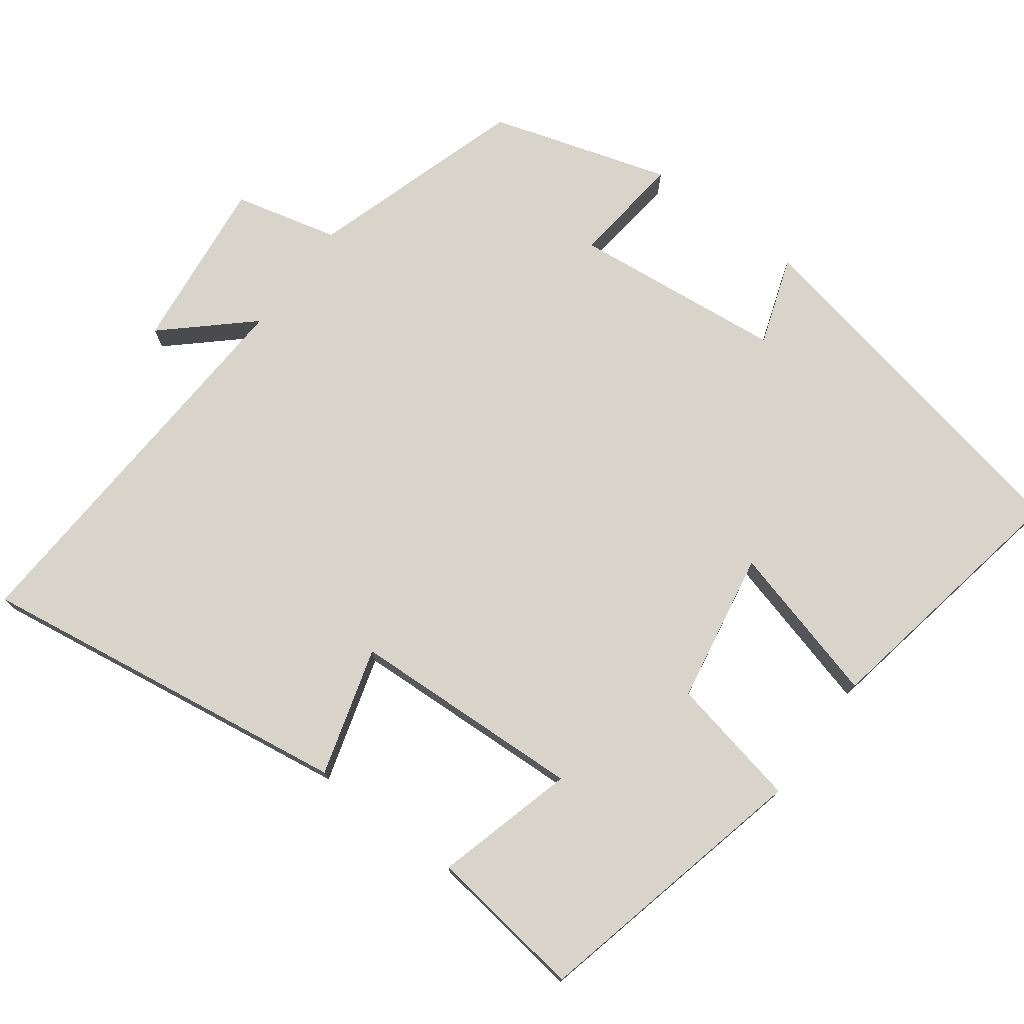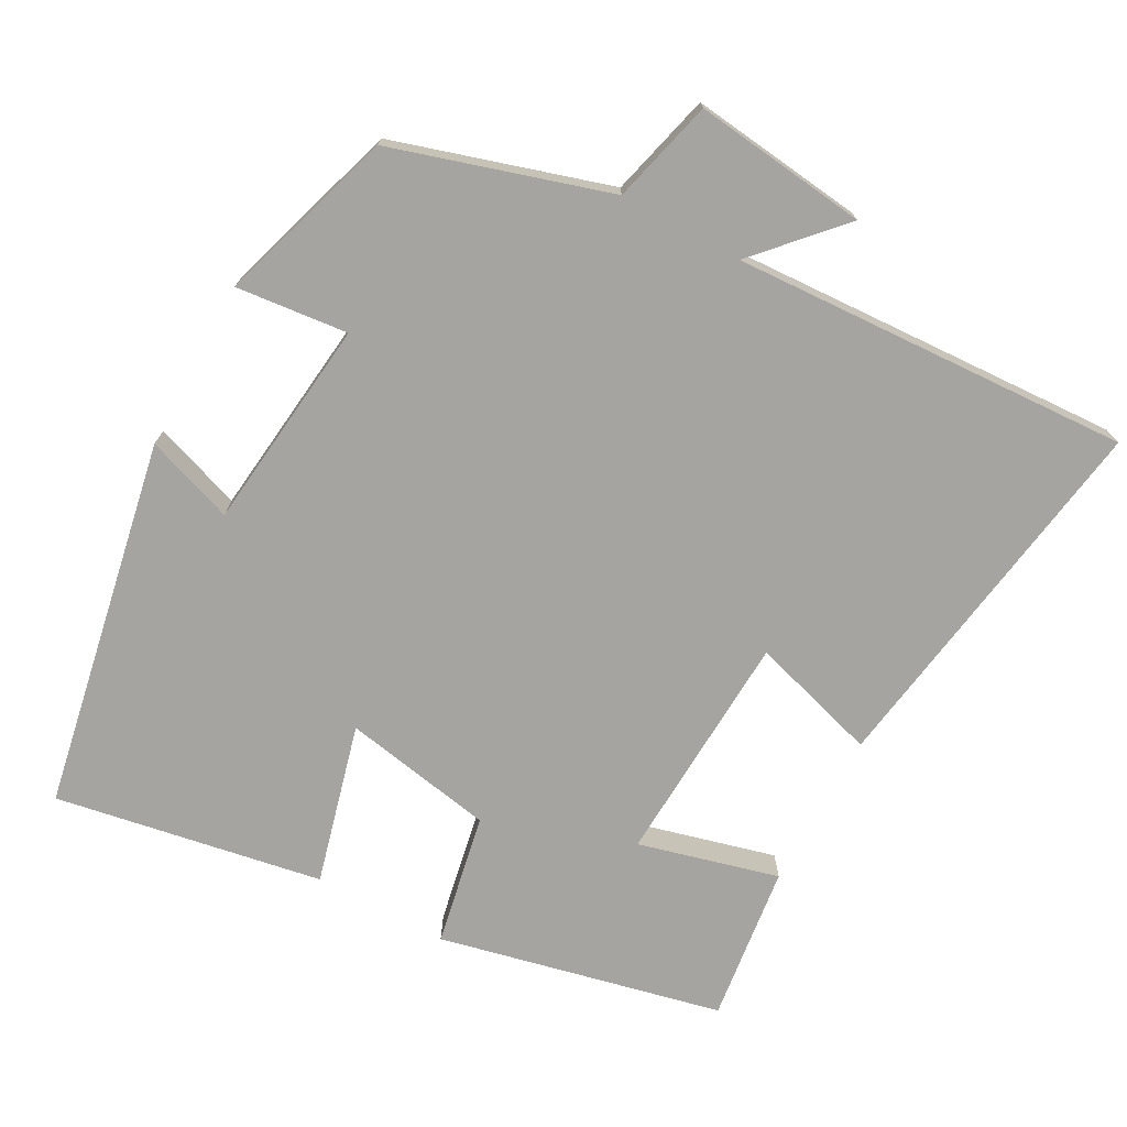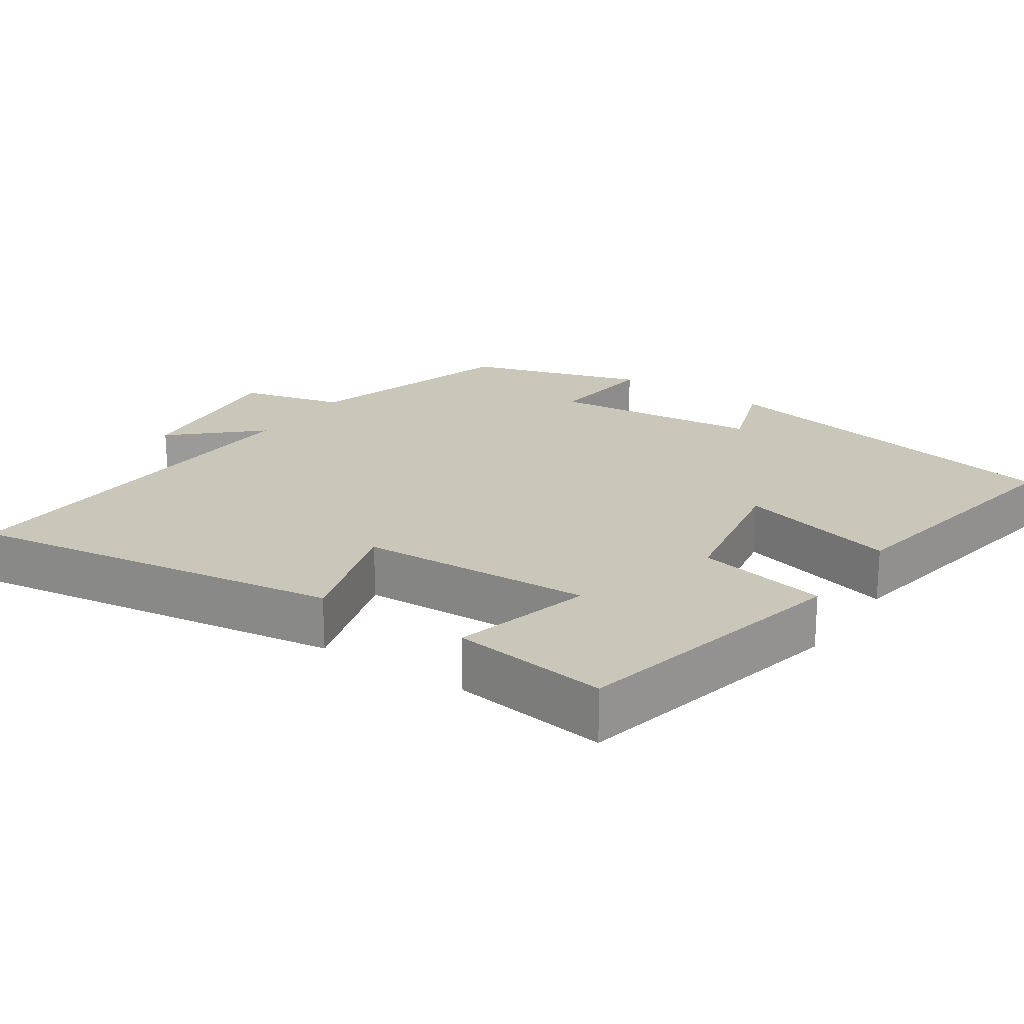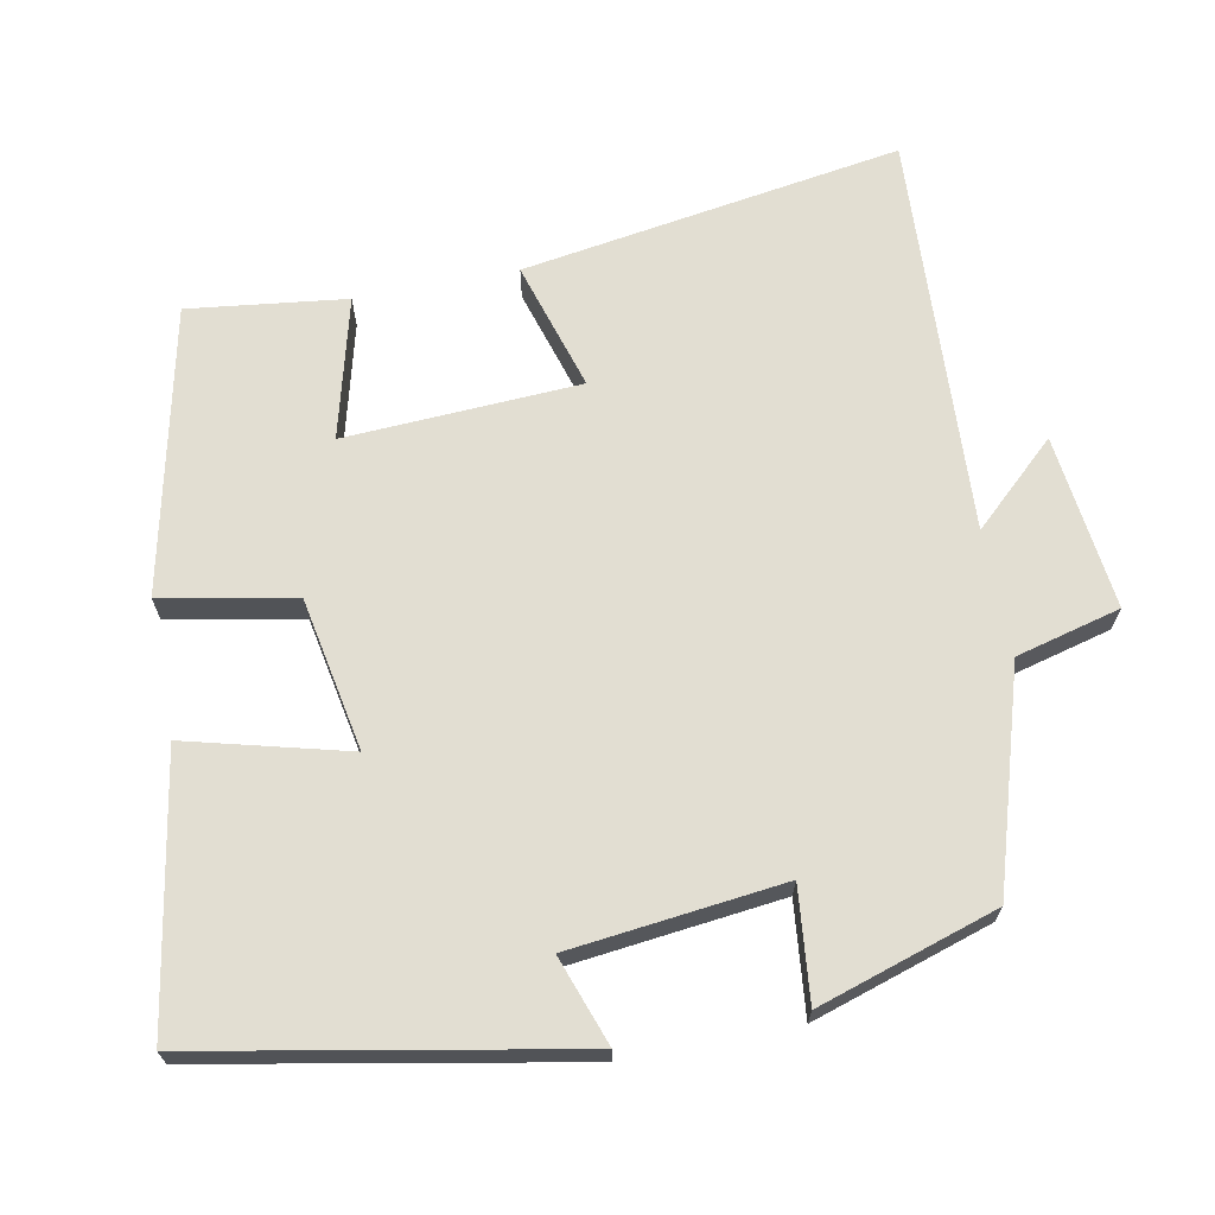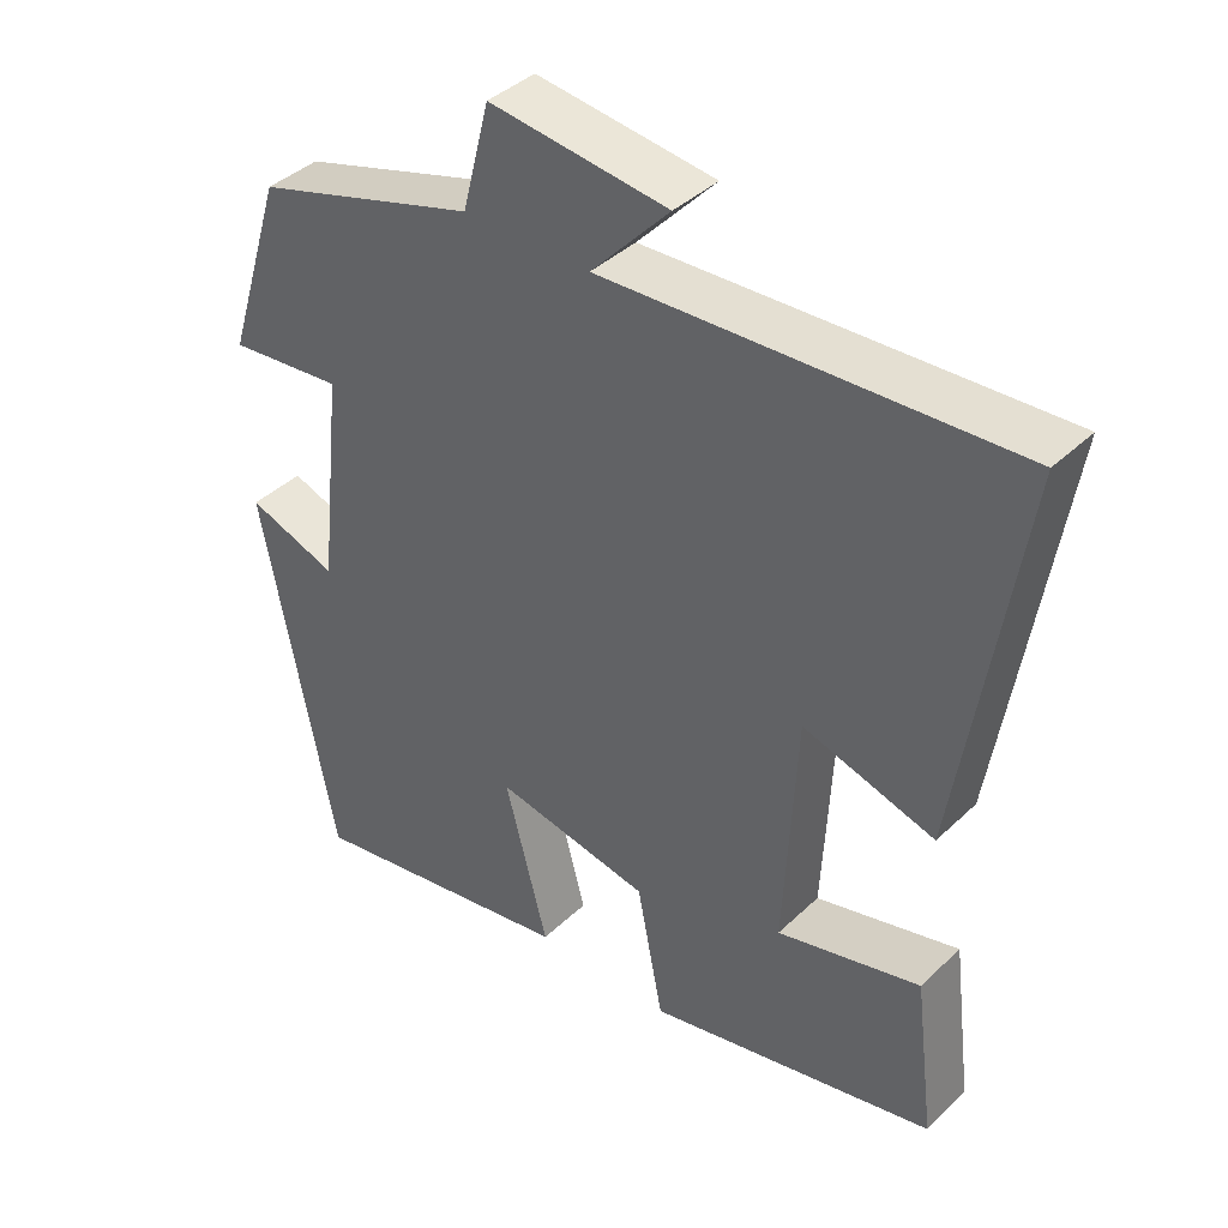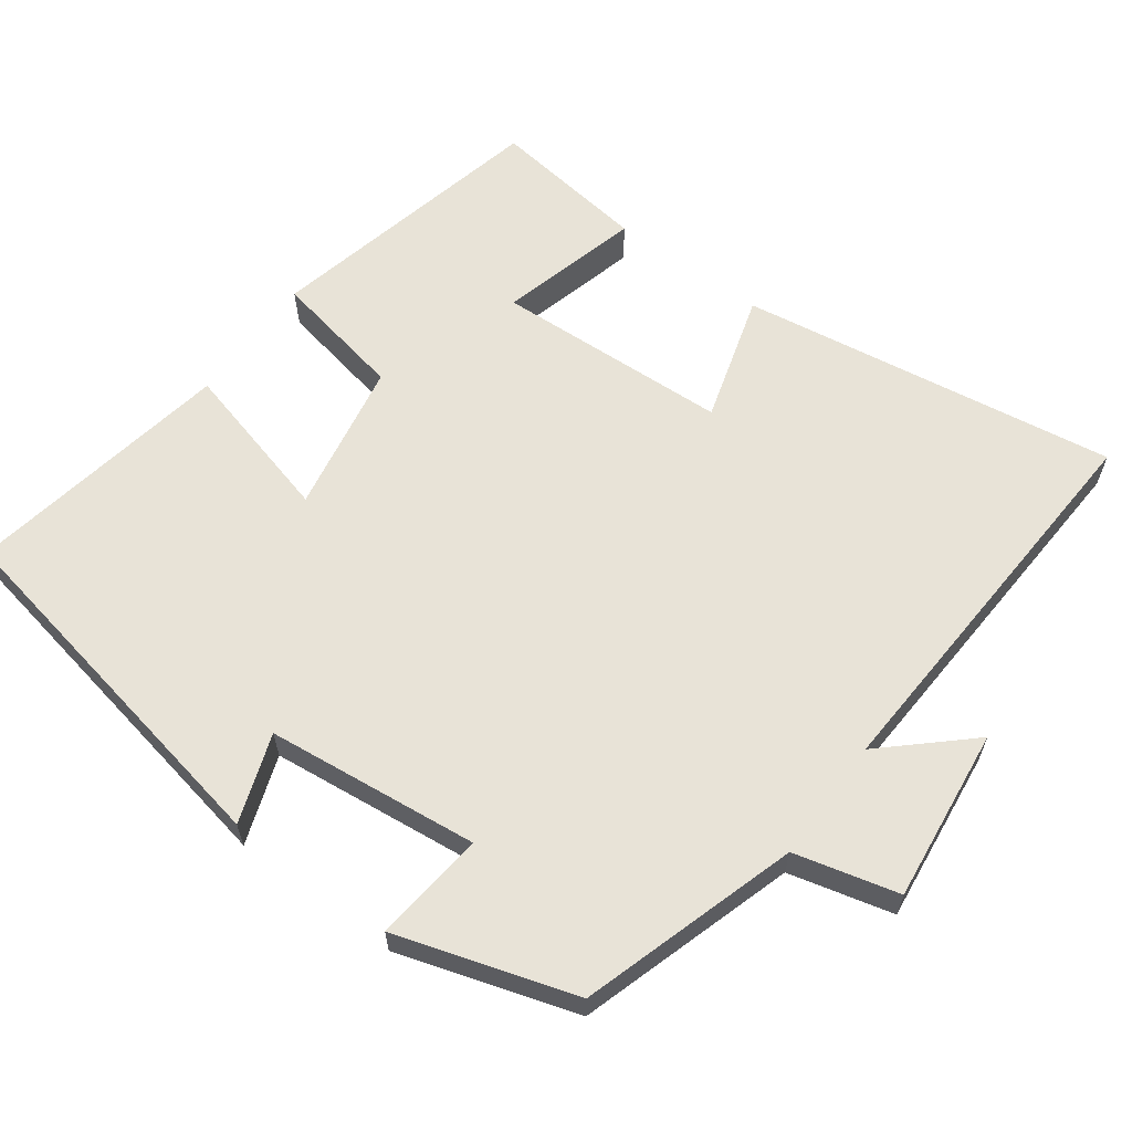
<metadata>
{"format":"obj","ext":"obj","renderer":"f3d","projection":"perspective","resolution":1024,"background":"white","views":[{"elev":75.4,"azim":127.0,"up":"+Y"},{"elev":-73.3,"azim":-28.6,"up":"+Y"},{"elev":21.1,"azim":124.1,"up":"+Y"},{"elev":68.0,"azim":-101.1,"up":"+Y"},{"elev":40.2,"azim":40.9,"up":"+Z"},{"elev":62.2,"azim":-53.6,"up":"+Y"}]}
</metadata>
<code>
v -0.404 0.07 -0.564
v -0.5 0.07 -0.062
v -0.38 0.07 -0.104
v -0.348 0.07 0.184
v -0.5 0.07 0.168
v -0.424 0.07 0.41
v -0.13 0.07 0.5
v -0.094 0.07 0.641
v 0.142 0.07 0.613
v 0.038 0.07 0.5
v 0.579 0.07 0.528
v 0.5 0.07 0.016
v 0.326 0.07 0.068
v 0.31 0.07 -0.25
v 0.5 0.07 -0.2
v 0.527 0.07 -0.413
v 0.143 0.07 -0.5
v 0.108 0.07 -0.321
v -0.098 0.07 -0.283
v -0.041 0.07 -0.5
v -0.404 0 -0.564
v -0.5 0 -0.062
v -0.38 0 -0.104
v -0.348 0 0.184
v -0.5 0 0.168
v -0.424 0 0.41
v -0.13 0 0.5
v -0.094 0 0.641
v 0.142 0 0.613
v 0.038 0 0.5
v 0.579 0 0.528
v 0.5 0 0.016
v 0.326 0 0.068
v 0.31 0 -0.25
v 0.5 0 -0.2
v 0.527 0 -0.413
v 0.143 0 -0.5
v 0.108 0 -0.321
v -0.098 0 -0.283
v -0.041 0 -0.5
f 19 20 1 2
f 18 19 2 3
f 15 16 17 18
f 14 15 18
f 13 14 18 3
f 10 11 12 13
f 10 13 3 4
f 7 8 9 10
f 6 7 10
f 4 5 6 10
f 22 21 40 39
f 23 22 39 38
f 38 37 36 35
f 38 35 34
f 23 38 34 33
f 33 32 31 30
f 24 23 33 30
f 30 29 28 27
f 30 27 26
f 30 26 25 24
f 1 21 22 2
f 2 22 23 3
f 3 23 24 4
f 4 24 25 5
f 5 25 26 6
f 6 26 27 7
f 7 27 28 8
f 8 28 29 9
f 9 29 30 10
f 10 30 31 11
f 11 31 32 12
f 12 32 33 13
f 13 33 34 14
f 14 34 35 15
f 15 35 36 16
f 16 36 37 17
f 17 37 38 18
f 18 38 39 19
f 19 39 40 20
f 20 40 21 1

</code>
